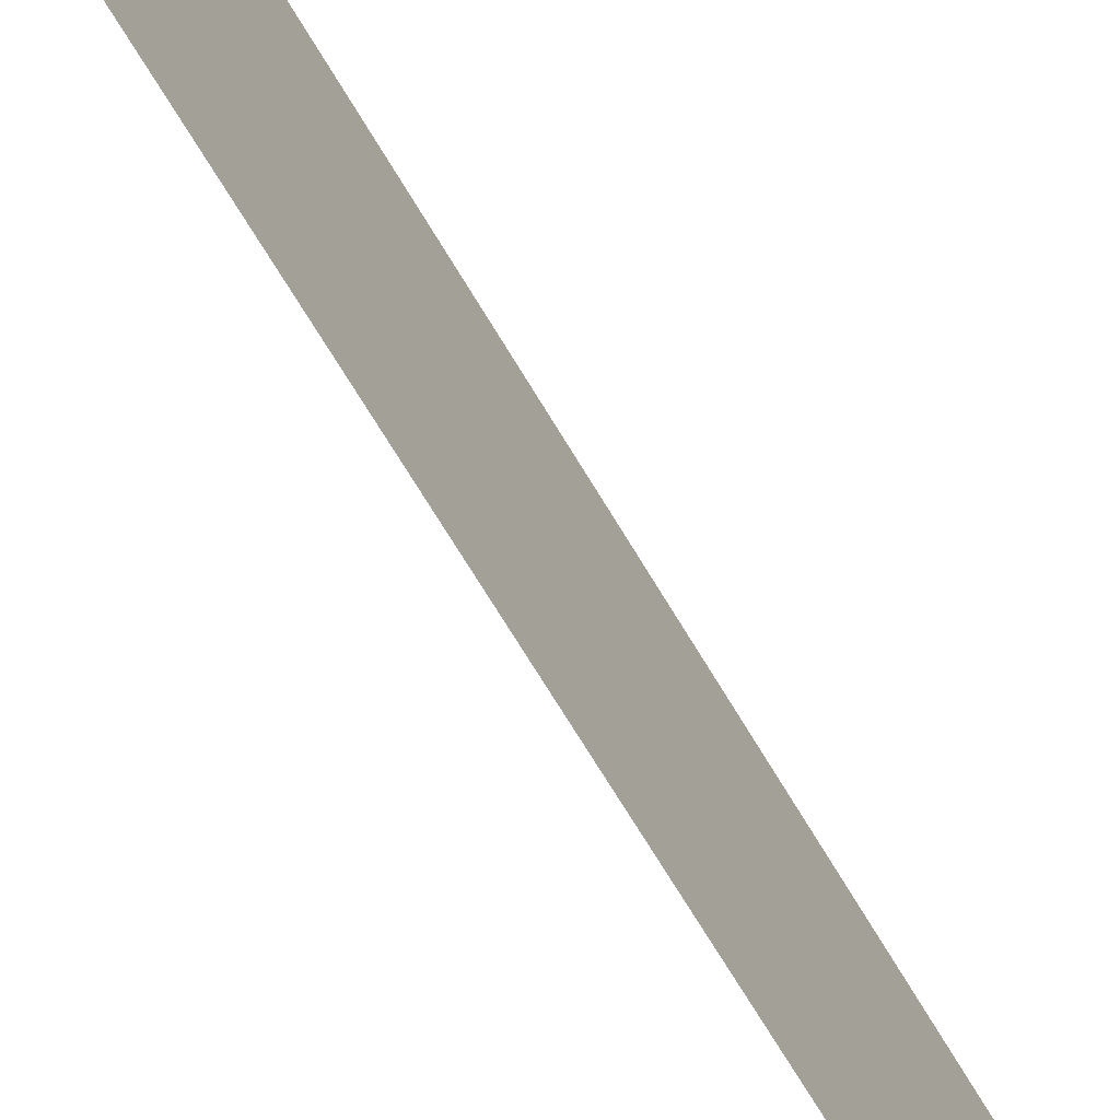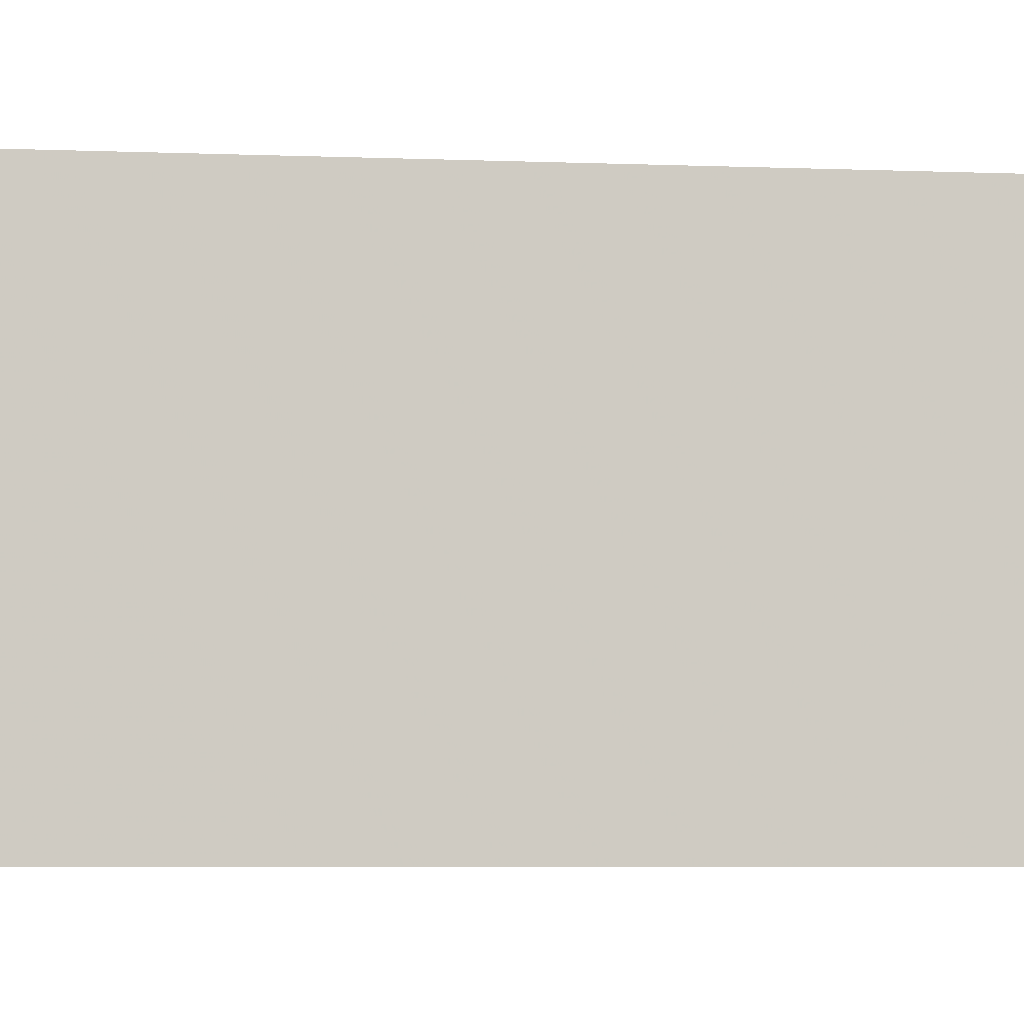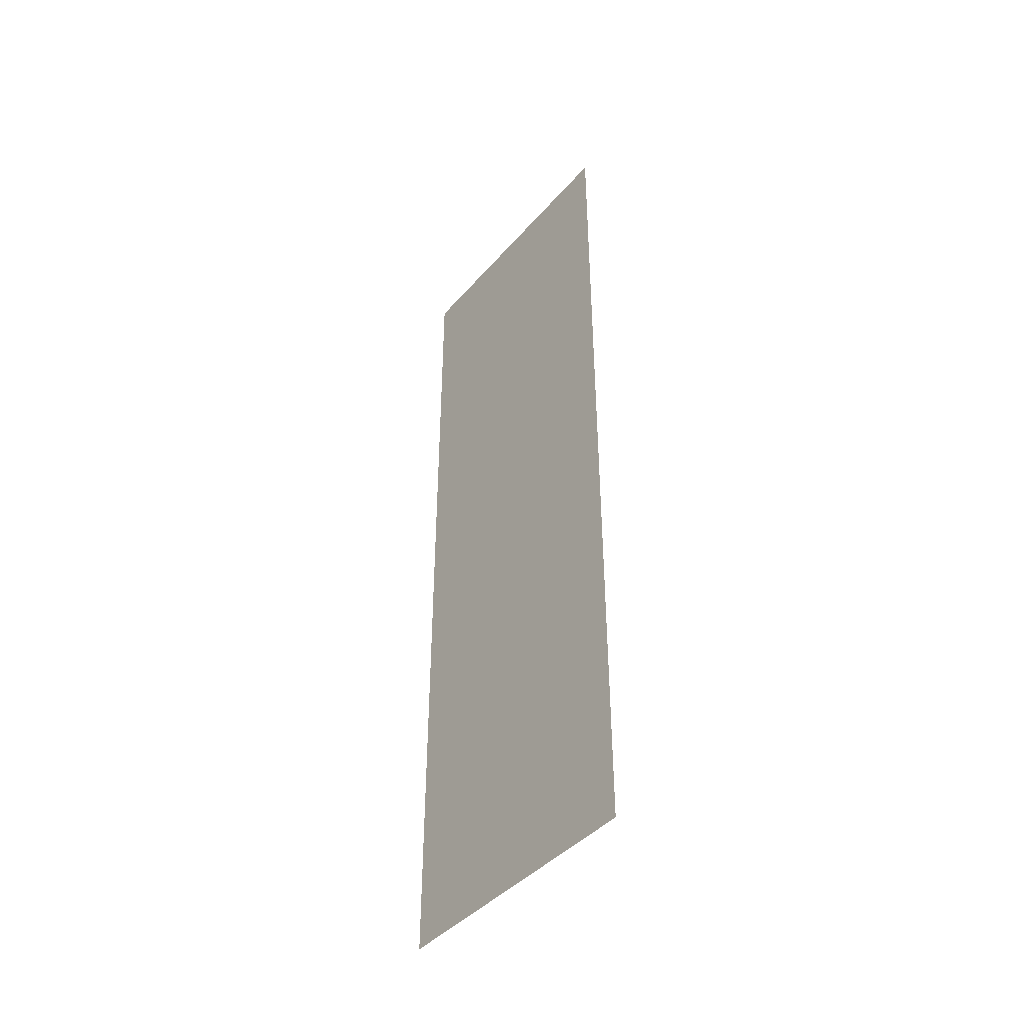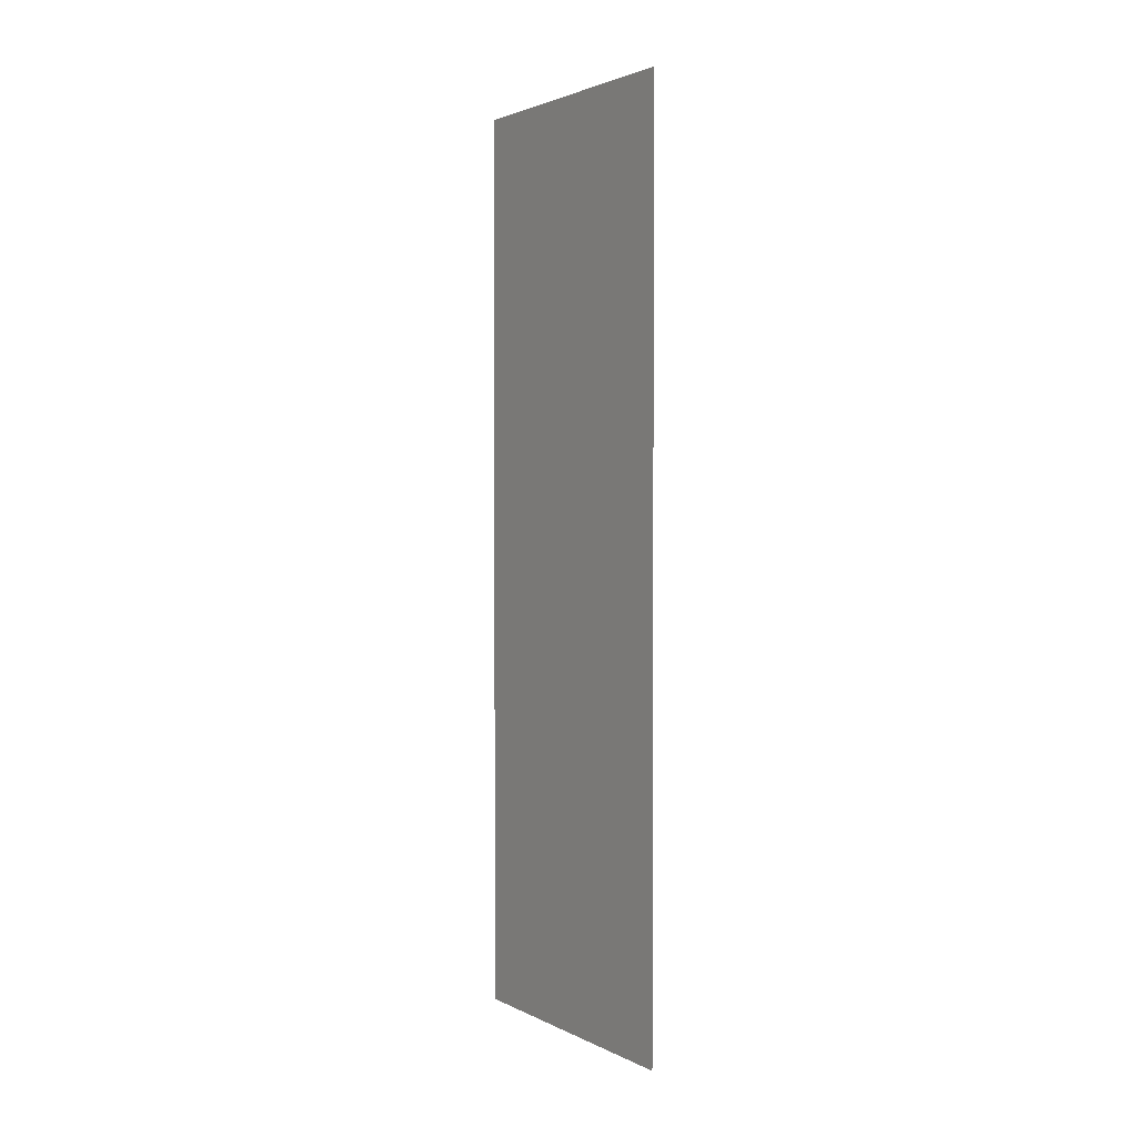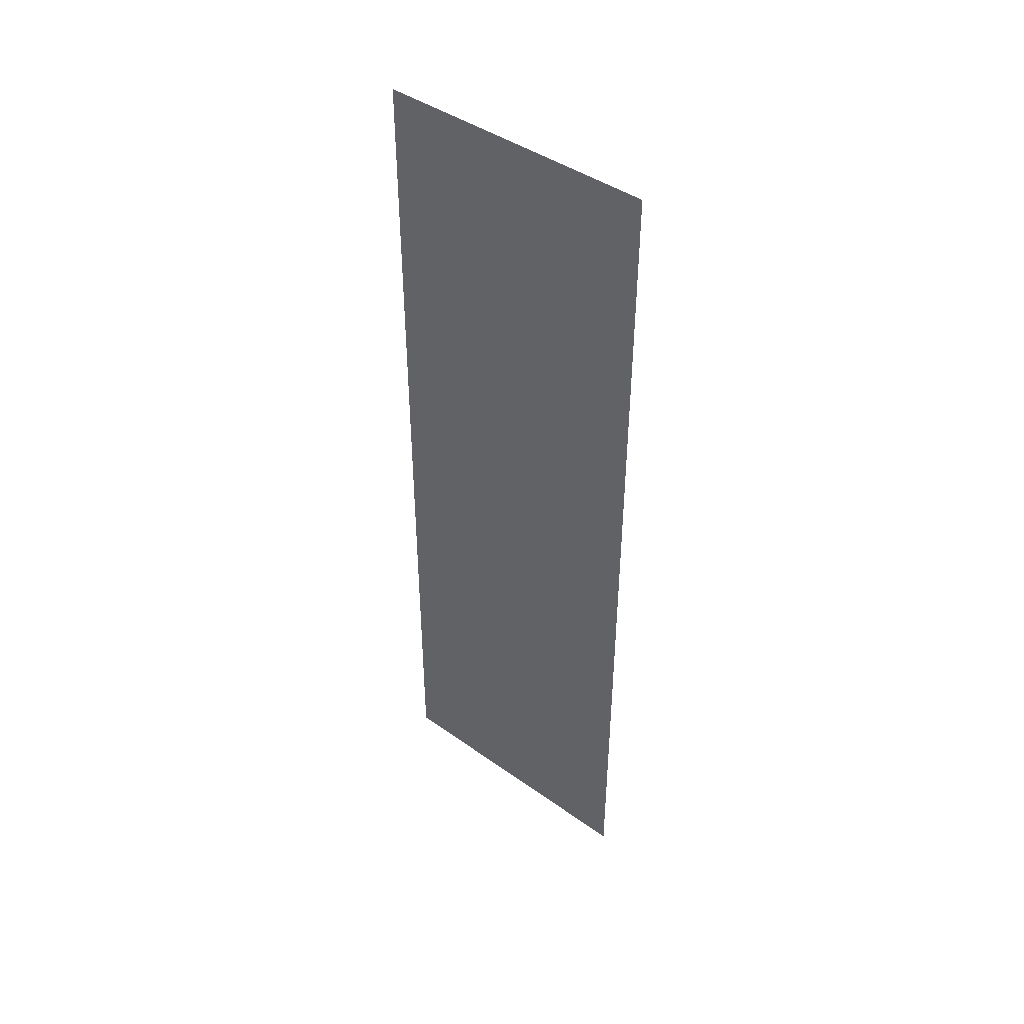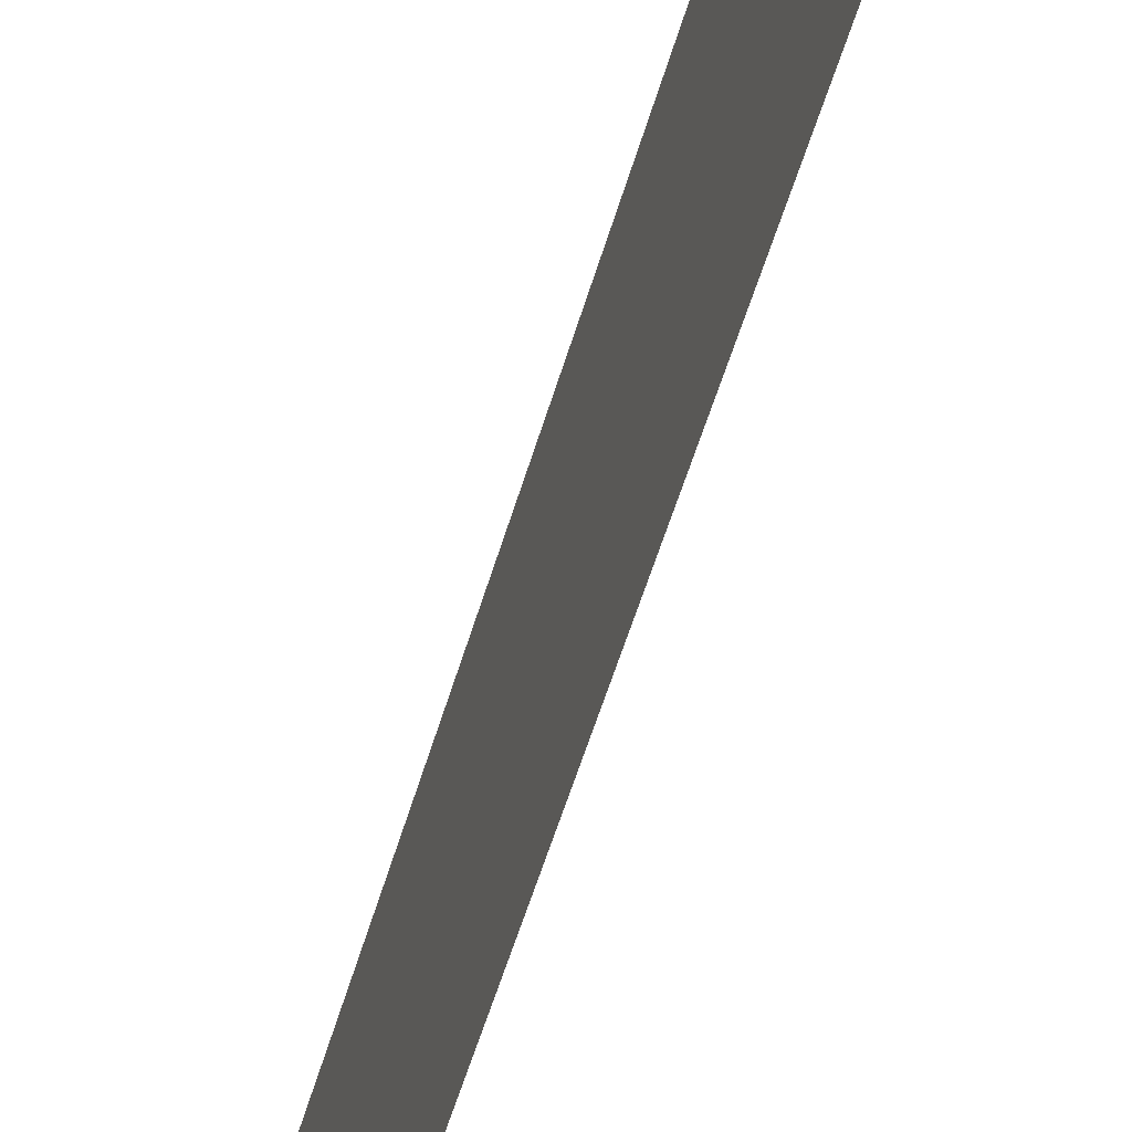
<metadata>
{"format":"obj","ext":"obj","renderer":"f3d","projection":"perspective","resolution":1024,"background":"white","views":[{"elev":-69.2,"azim":-149.2,"up":"+Y"},{"elev":-4.5,"azim":-98.9,"up":"+Y"},{"elev":-42.2,"azim":-37.2,"up":"+Z"},{"elev":2.3,"azim":148.2,"up":"+Z"},{"elev":43.3,"azim":-50.0,"up":"+Z"},{"elev":-55.3,"azim":-16.3,"up":"+Y"}]}
</metadata>
<code>
v -13.88 2.179 0
v -13.88 2.82 0
v -13.88 2.179 2
v -13.88 2.82 2
f 1 2 3
f 2 3 4

</code>
